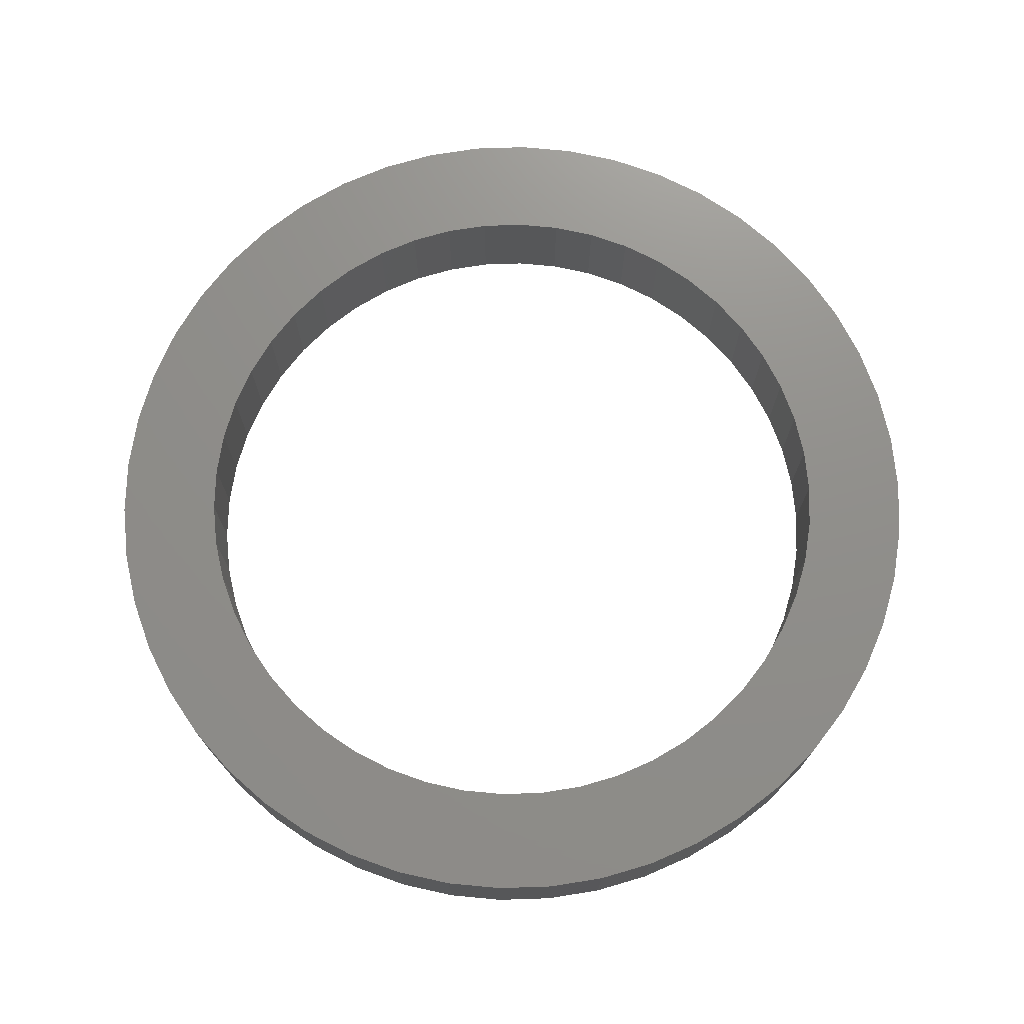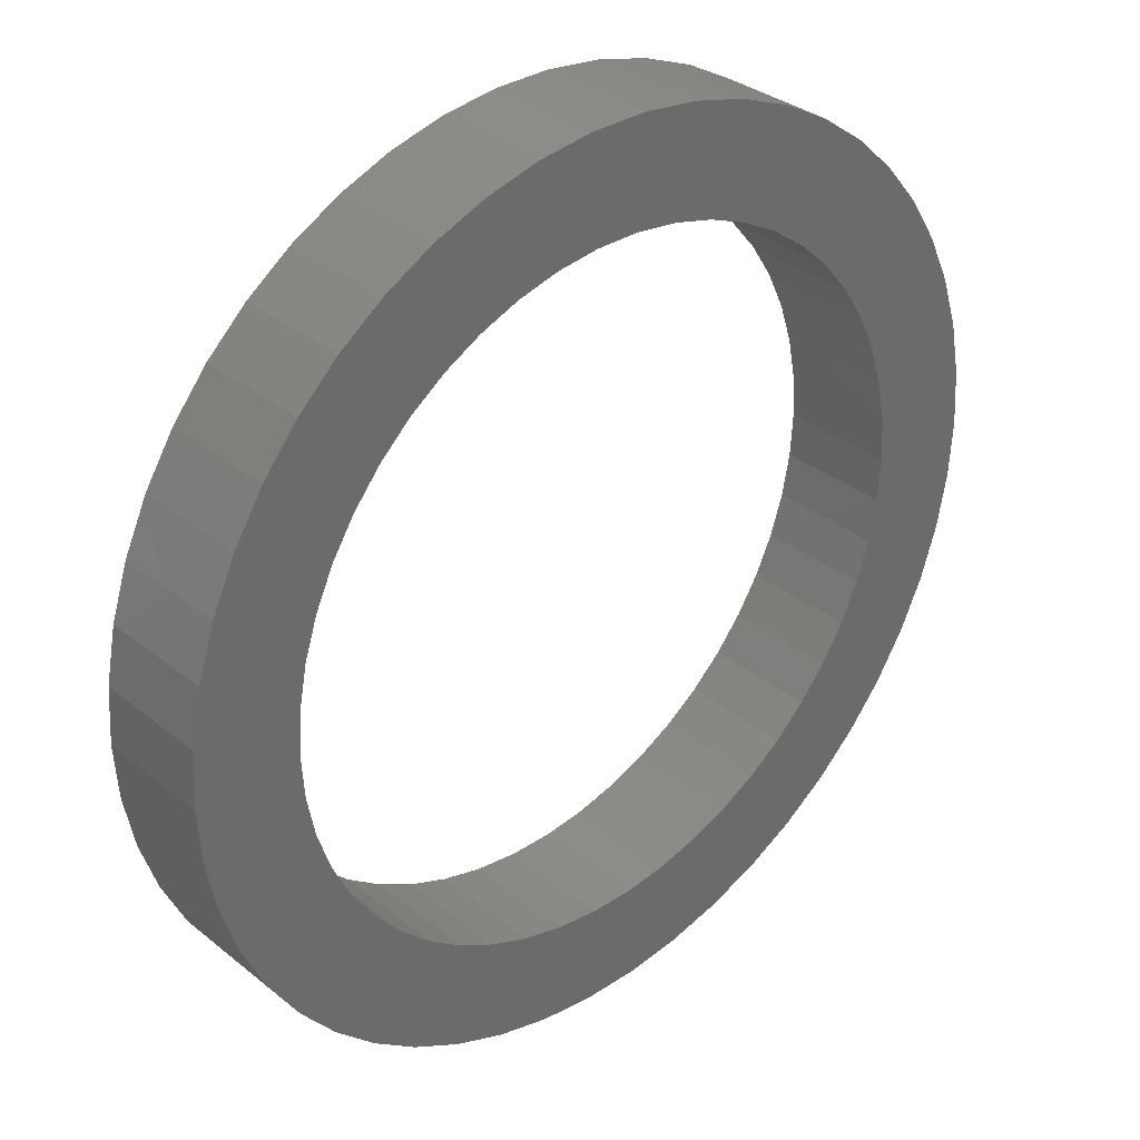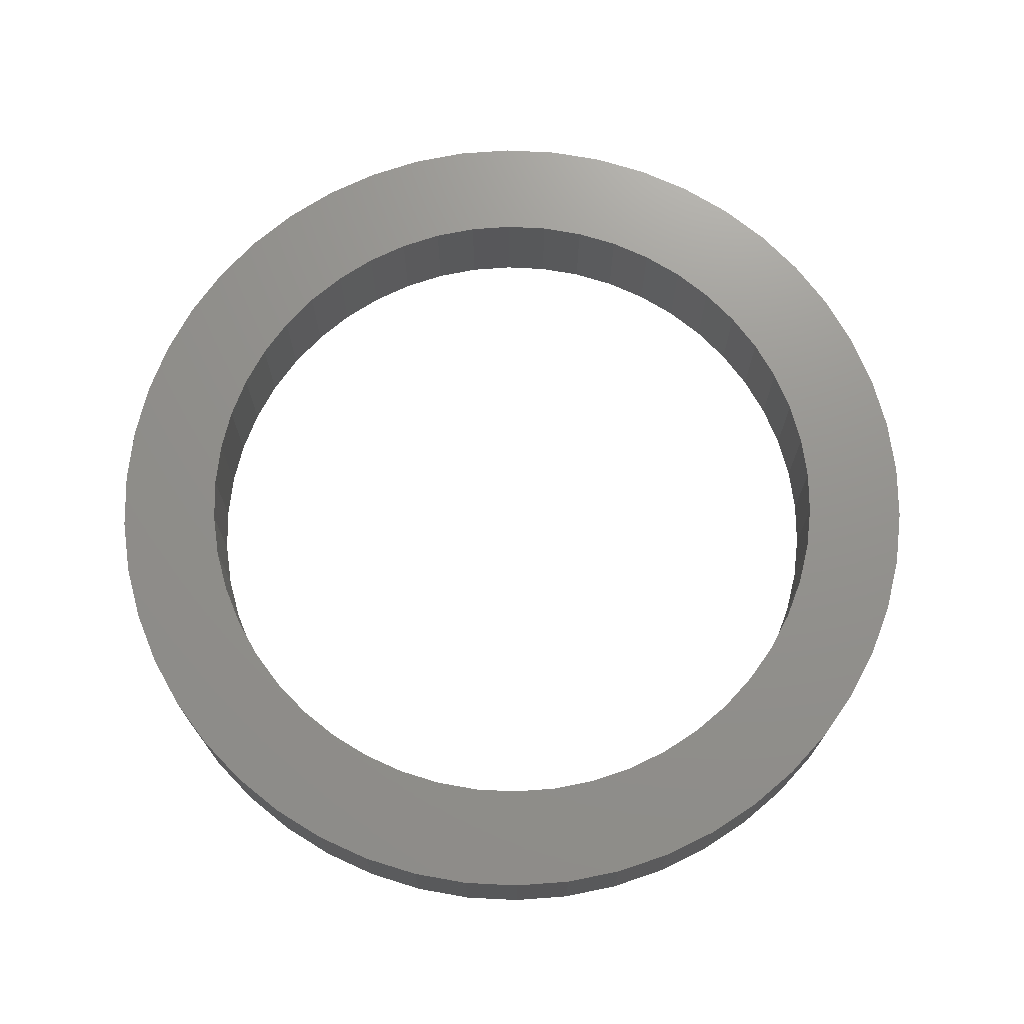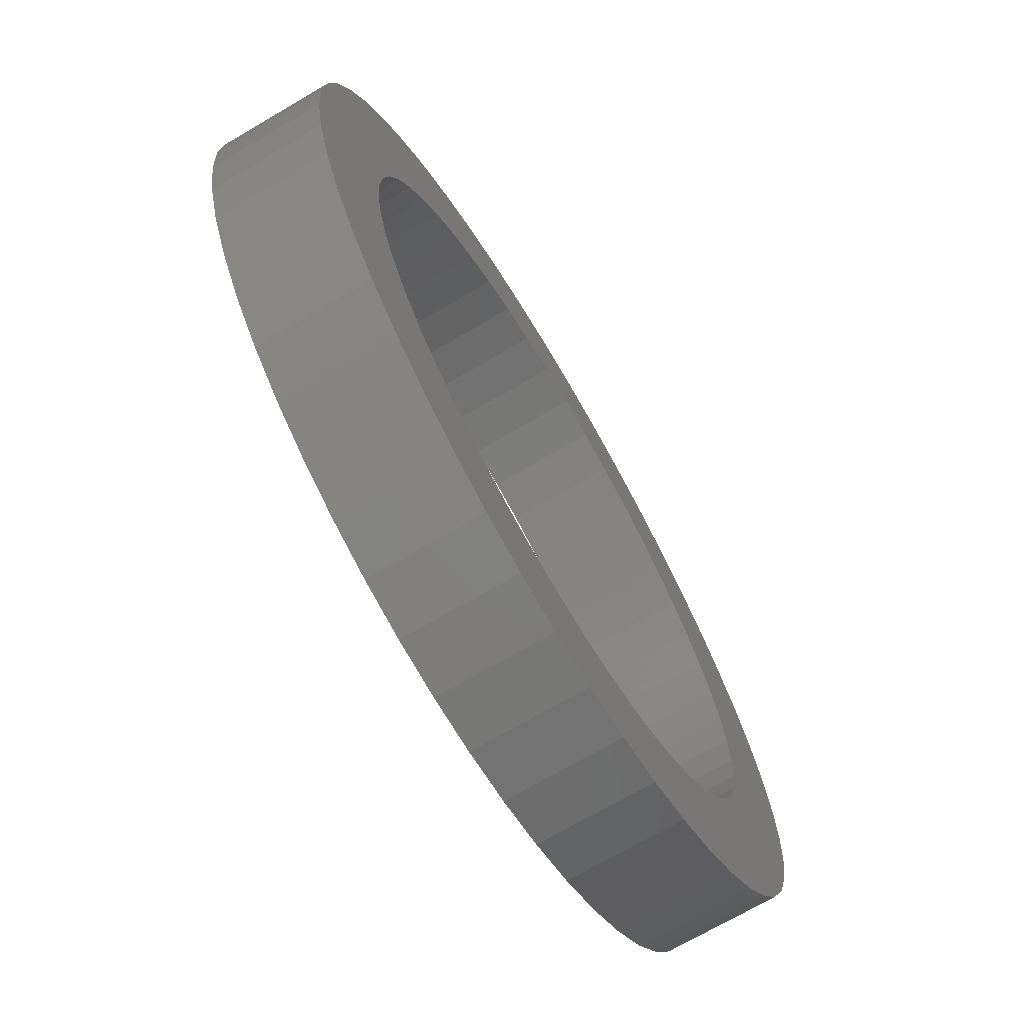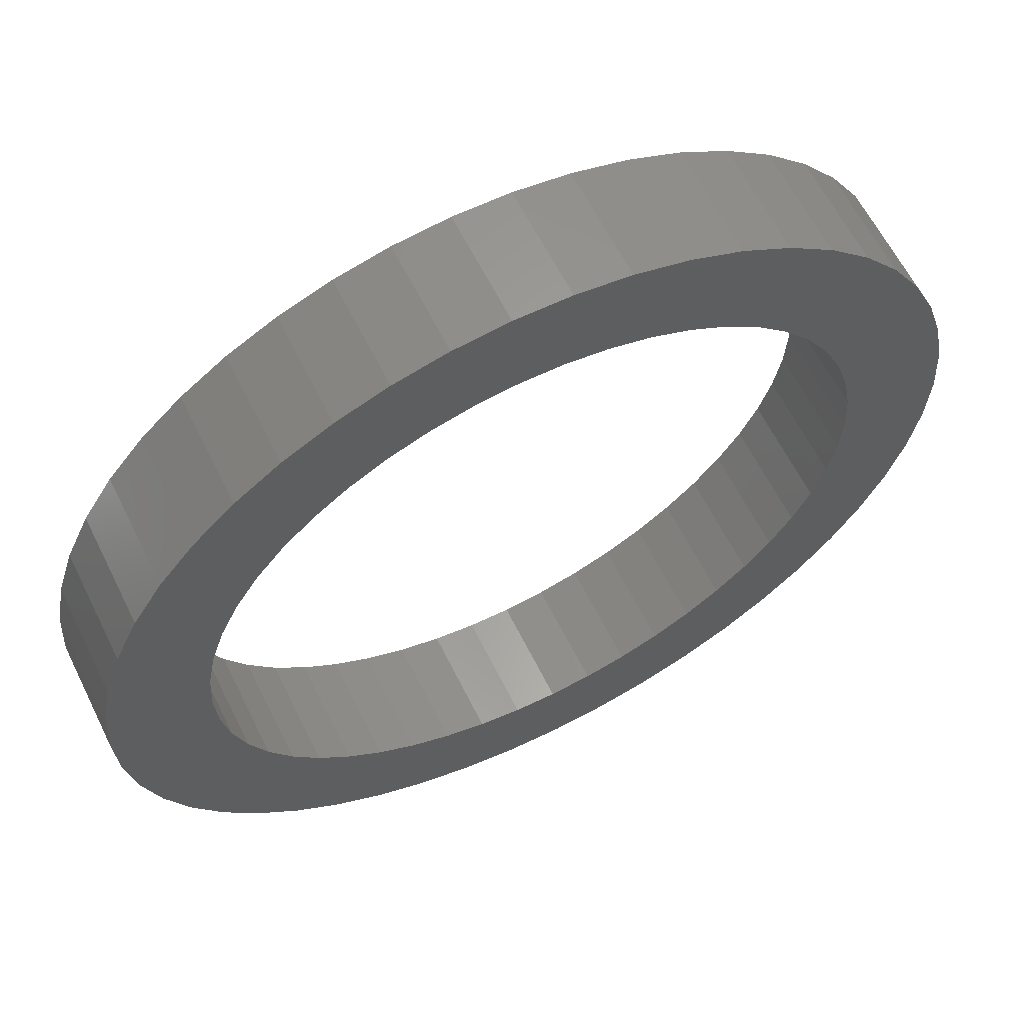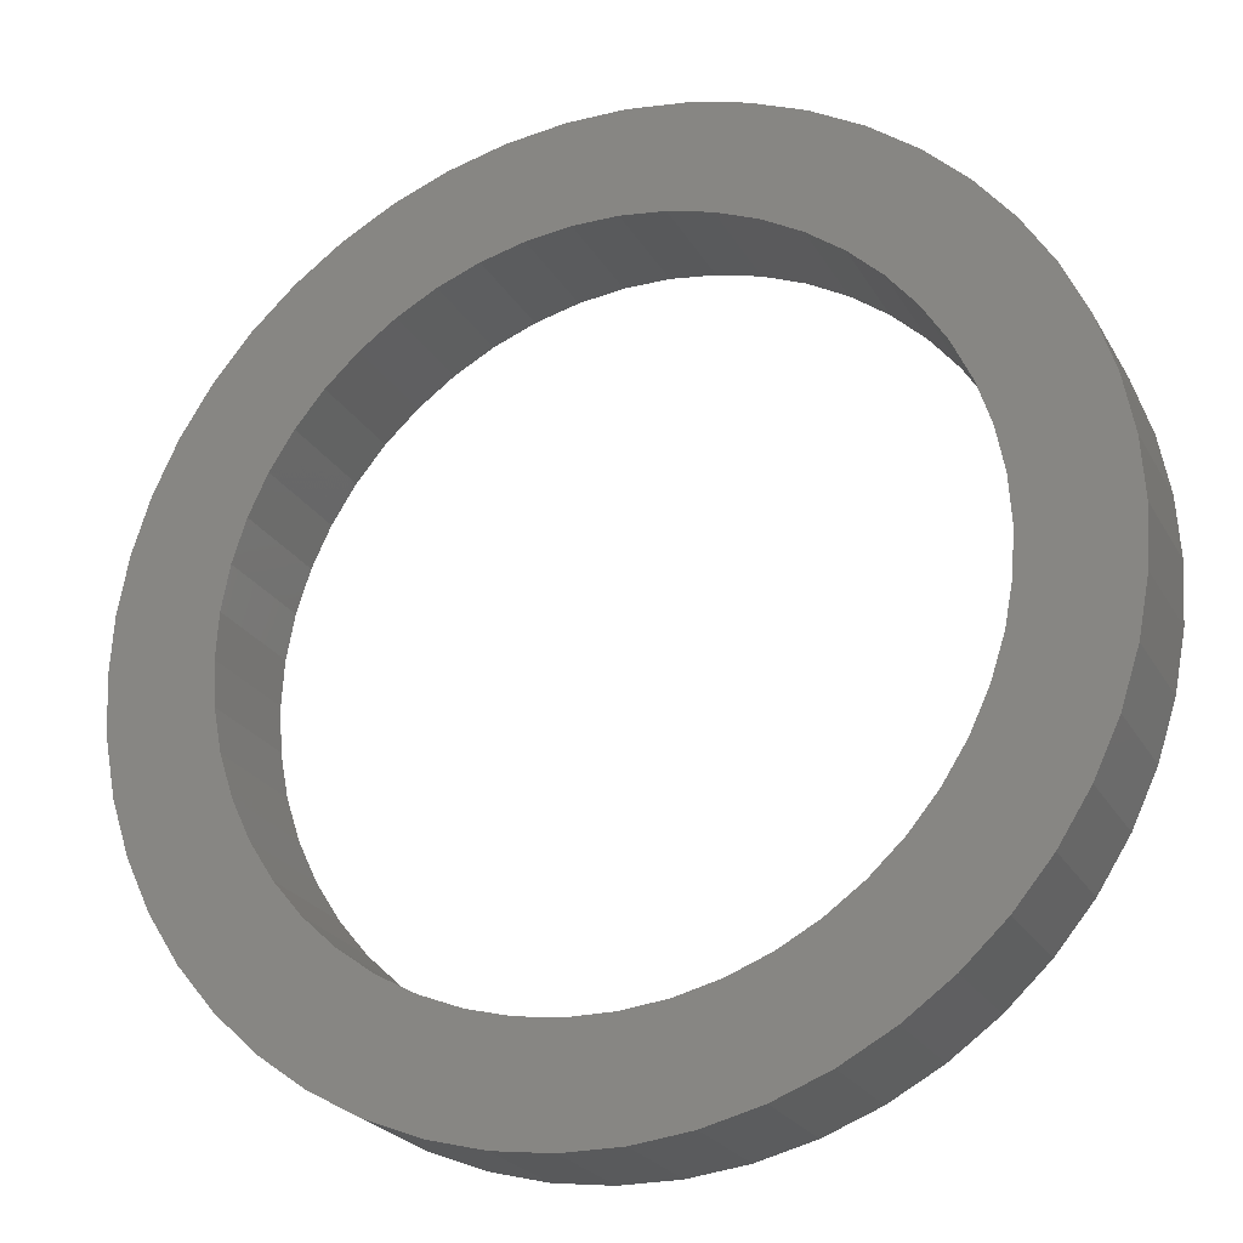
<metadata>
{"format":"stl","ext":"stl","renderer":"f3d","projection":"perspective","resolution":1024,"background":"white","views":[{"elev":73.1,"azim":77.3,"up":"+Z"},{"elev":33.1,"azim":-42.3,"up":"+Y"},{"elev":71.6,"azim":125.3,"up":"+Z"},{"elev":-70.8,"azim":120.4,"up":"+Y"},{"elev":61.7,"azim":-26.3,"up":"+Y"},{"elev":-23.4,"azim":22.7,"up":"+Y"}]}
</metadata>
<code>
# stl→obj: 200 verts, 400 faces
v 39 0 10
v 38.69 4.888 0
v 38.69 4.888 10
v 39 0 0
v -39 0 0
v -38.69 4.888 10
v -38.69 4.888 0
v -39 0 10
v 2.449 38.92 0
v -2.449 38.92 10
v 2.449 38.92 10
v -2.449 38.92 0
v -2.449 -38.92 0
v 2.449 -38.92 10
v -2.449 -38.92 10
v 2.449 -38.92 0
v 28.43 26.7 0
v 24.86 30.05 10
v 28.43 26.7 10
v 24.86 30.05 0
v -24.86 30.05 0
v -28.43 26.7 10
v -24.86 30.05 10
v -28.43 26.7 0
v -12.05 37.09 0
v -16.61 35.29 10
v -12.05 37.09 10
v -16.61 35.29 0
v 36.26 14.36 10
v 34.18 18.79 0
v 34.18 18.79 10
v 36.26 14.36 0
v 31.55 22.92 0
v 31.55 22.92 10
v 16.61 35.29 0
v 12.05 37.09 10
v 16.61 35.29 10
v 12.05 37.09 0
v 20.9 32.93 0
v 20.9 32.93 10
v -36.26 14.36 0
v -34.18 18.79 10
v -34.18 18.79 0
v -36.26 14.36 10
v -31.55 22.92 0
v -31.55 22.92 10
v -37.77 9.699 0
v -37.77 9.699 10
v -7.308 38.31 0
v -7.308 38.31 10
v 37.77 9.699 10
v 37.77 9.699 0
v 7.308 38.31 10
v 7.308 38.31 0
v 30 0 10
v 29.76 3.76 10
v 38.69 -4.888 10
v 29.06 7.461 10
v 29.76 -3.76 10
v 27.89 11.04 10
v 37.77 -9.699 10
v 26.29 14.45 10
v 29.06 -7.461 10
v 36.26 -14.36 10
v 24.27 17.63 10
v 21.87 20.54 10
v 19.12 23.12 10
v 16.07 25.33 10
v 12.77 27.14 10
v 9.271 28.53 10
v 5.621 29.47 10
v 1.884 29.94 10
v -1.884 29.94 10
v -5.621 29.47 10
v -9.271 28.53 10
v -12.77 27.14 10
v -16.07 25.33 10
v -20.9 32.93 10
v -19.12 23.12 10
v -21.87 20.54 10
v -24.27 17.63 10
v -26.29 14.45 10
v -27.89 11.04 10
v -29.06 7.461 10
v 27.89 -11.04 10
v 34.18 -18.79 10
v 26.29 -14.45 10
v 31.55 -22.92 10
v 24.27 -17.63 10
v 28.43 -26.7 10
v 21.87 -20.54 10
v 24.86 -30.05 10
v 19.12 -23.12 10
v 20.9 -32.93 10
v 16.07 -25.33 10
v 16.61 -35.29 10
v 12.77 -27.14 10
v 12.05 -37.09 10
v 9.271 -28.53 10
v 7.308 -38.31 10
v 5.621 -29.47 10
v 1.884 -29.94 10
v -1.884 -29.94 10
v -5.621 -29.47 10
v -7.308 -38.31 10
v -9.271 -28.53 10
v -12.05 -37.09 10
v -12.77 -27.14 10
v -16.61 -35.29 10
v -16.07 -25.33 10
v -20.9 -32.93 10
v -19.12 -23.12 10
v -24.86 -30.05 10
v -21.87 -20.54 10
v -28.43 -26.7 10
v -24.27 -17.63 10
v -31.55 -22.92 10
v -26.29 -14.45 10
v -34.18 -18.79 10
v -27.89 -11.04 10
v -36.26 -14.36 10
v -29.06 -7.461 10
v -37.77 -9.699 10
v -29.76 -3.76 10
v -38.69 -4.888 10
v -30 0 10
v -29.76 3.76 10
v -20.9 32.93 0
v 38.69 -4.888 0
v 31.55 -22.92 0
v 28.43 -26.7 0
v 37.77 -9.699 0
v 36.26 -14.36 0
v -34.18 -18.79 0
v -36.26 -14.36 0
v 30 0 0
v 29.76 -3.76 0
v 29.06 -7.461 0
v 29.76 3.76 0
v 27.89 -11.04 0
v 34.18 -18.79 0
v 26.29 -14.45 0
v 29.06 7.461 0
v 24.27 -17.63 0
v 21.87 -20.54 0
v 24.86 -30.05 0
v 19.12 -23.12 0
v 20.9 -32.93 0
v 16.07 -25.33 0
v 16.61 -35.29 0
v 12.77 -27.14 0
v 12.05 -37.09 0
v 9.271 -28.53 0
v 7.308 -38.31 0
v 5.621 -29.47 0
v 1.884 -29.94 0
v -1.884 -29.94 0
v -5.621 -29.47 0
v -7.308 -38.31 0
v -9.271 -28.53 0
v -12.05 -37.09 0
v -12.77 -27.14 0
v -16.61 -35.29 0
v -16.07 -25.33 0
v -20.9 -32.93 0
v -19.12 -23.12 0
v -24.86 -30.05 0
v -21.87 -20.54 0
v -28.43 -26.7 0
v -24.27 -17.63 0
v -31.55 -22.92 0
v -26.29 -14.45 0
v -27.89 -11.04 0
v -29.06 -7.461 0
v 27.89 11.04 0
v 26.29 14.45 0
v 24.27 17.63 0
v 21.87 20.54 0
v 19.12 23.12 0
v 16.07 25.33 0
v 12.77 27.14 0
v 9.271 28.53 0
v 5.621 29.47 0
v 1.884 29.94 0
v -1.884 29.94 0
v -5.621 29.47 0
v -9.271 28.53 0
v -12.77 27.14 0
v -16.07 25.33 0
v -19.12 23.12 0
v -21.87 20.54 0
v -24.27 17.63 0
v -26.29 14.45 0
v -27.89 11.04 0
v -29.06 7.461 0
v -29.76 3.76 0
v -30 0 0
v -37.77 -9.699 0
v -29.76 -3.76 0
v -38.69 -4.888 0
f 1 2 3
f 2 1 4
f 5 6 7
f 6 5 8
f 9 10 11
f 10 9 12
f 13 14 15
f 14 13 16
f 17 18 19
f 18 17 20
f 21 22 23
f 22 21 24
f 25 26 27
f 26 25 28
f 29 30 31
f 30 29 32
f 31 33 34
f 33 31 30
f 35 36 37
f 36 35 38
f 39 37 40
f 37 39 35
f 41 42 43
f 42 41 44
f 45 22 24
f 22 45 46
f 47 44 41
f 44 47 48
f 49 27 50
f 27 49 25
f 51 32 29
f 32 51 52
f 3 52 51
f 52 3 2
f 34 17 19
f 17 34 33
f 38 53 36
f 53 38 54
f 54 11 53
f 11 54 9
f 20 40 18
f 40 20 39
f 43 46 45
f 46 43 42
f 7 48 47
f 48 7 6
f 55 1 3
f 56 3 51
f 1 55 57
f 58 51 29
f 59 57 55
f 60 29 31
f 57 59 61
f 62 31 34
f 63 61 59
f 61 63 64
f 3 56 55
f 51 58 56
f 65 34 19
f 29 60 58
f 31 62 60
f 66 19 18
f 34 65 62
f 19 66 65
f 67 18 40
f 18 67 66
f 68 40 37
f 40 68 67
f 37 69 68
f 36 69 37
f 36 70 69
f 53 70 36
f 53 71 70
f 11 71 53
f 11 72 71
f 11 73 72
f 10 73 11
f 10 74 73
f 50 74 10
f 50 75 74
f 27 75 50
f 27 76 75
f 26 76 27
f 76 26 77
f 78 77 26
f 77 78 79
f 23 79 78
f 79 23 80
f 22 80 23
f 80 22 81
f 46 81 22
f 81 46 82
f 42 82 46
f 82 42 83
f 44 83 42
f 83 44 84
f 85 64 63
f 64 85 86
f 87 86 85
f 86 87 88
f 89 88 87
f 88 89 90
f 91 90 89
f 90 91 92
f 93 92 91
f 92 93 94
f 95 94 93
f 94 95 96
f 97 96 95
f 97 98 96
f 99 98 97
f 99 100 98
f 101 100 99
f 101 14 100
f 102 14 101
f 103 14 102
f 103 15 14
f 104 15 103
f 104 105 15
f 106 105 104
f 106 107 105
f 108 107 106
f 109 108 110
f 108 109 107
f 111 110 112
f 110 111 109
f 113 112 114
f 115 114 116
f 112 113 111
f 117 116 118
f 119 118 120
f 114 115 113
f 121 120 122
f 123 122 124
f 125 124 126
f 48 84 44
f 116 117 115
f 84 48 127
f 118 119 117
f 6 127 48
f 120 121 119
f 127 6 126
f 122 123 121
f 8 126 6
f 124 125 123
f 126 8 125
f 28 78 26
f 78 28 128
f 128 23 78
f 23 128 21
f 12 50 10
f 50 12 49
f 57 4 1
f 4 57 129
f 90 130 88
f 130 90 131
f 64 132 61
f 132 64 133
f 61 129 57
f 129 61 132
f 134 121 135
f 121 134 119
f 136 4 129
f 137 129 132
f 4 136 2
f 138 132 133
f 139 2 136
f 140 133 141
f 2 139 52
f 142 141 130
f 143 52 139
f 52 143 32
f 129 137 136
f 132 138 137
f 144 130 131
f 133 140 138
f 141 142 140
f 145 131 146
f 130 144 142
f 131 145 144
f 147 146 148
f 146 147 145
f 149 148 150
f 148 149 147
f 150 151 149
f 152 151 150
f 152 153 151
f 154 153 152
f 154 155 153
f 16 155 154
f 16 156 155
f 16 157 156
f 13 157 16
f 13 158 157
f 159 158 13
f 159 160 158
f 161 160 159
f 161 162 160
f 163 162 161
f 162 163 164
f 165 164 163
f 164 165 166
f 167 166 165
f 166 167 168
f 169 168 167
f 168 169 170
f 171 170 169
f 170 171 172
f 134 172 171
f 172 134 173
f 135 173 134
f 173 135 174
f 175 32 143
f 32 175 30
f 176 30 175
f 30 176 33
f 177 33 176
f 33 177 17
f 178 17 177
f 17 178 20
f 179 20 178
f 20 179 39
f 180 39 179
f 39 180 35
f 181 35 180
f 181 38 35
f 182 38 181
f 182 54 38
f 183 54 182
f 183 9 54
f 184 9 183
f 185 9 184
f 185 12 9
f 186 12 185
f 186 49 12
f 187 49 186
f 187 25 49
f 188 25 187
f 28 188 189
f 188 28 25
f 128 189 190
f 189 128 28
f 21 190 191
f 24 191 192
f 190 21 128
f 45 192 193
f 43 193 194
f 191 24 21
f 41 194 195
f 47 195 196
f 7 196 197
f 198 174 135
f 192 45 24
f 174 198 199
f 193 43 45
f 200 199 198
f 194 41 43
f 199 200 197
f 195 47 41
f 5 197 200
f 196 7 47
f 197 5 7
f 150 94 96
f 94 150 148
f 146 90 92
f 90 146 131
f 88 141 86
f 141 88 130
f 135 123 198
f 123 135 121
f 152 96 98
f 96 152 150
f 154 98 100
f 98 154 152
f 16 100 14
f 100 16 154
f 86 133 64
f 133 86 141
f 159 15 105
f 15 159 13
f 163 107 109
f 107 163 161
f 161 105 107
f 105 161 159
f 169 117 171
f 117 169 115
f 169 113 115
f 113 169 167
f 198 125 200
f 125 198 123
f 200 8 5
f 8 200 125
f 148 92 94
f 92 148 146
f 171 119 134
f 119 171 117
f 165 109 111
f 109 165 163
f 167 111 113
f 111 167 165
f 136 56 139
f 56 136 55
f 126 196 127
f 196 126 197
f 185 72 73
f 72 185 184
f 156 103 102
f 103 156 157
f 179 66 67
f 66 179 178
f 191 79 80
f 79 191 190
f 188 75 76
f 75 188 187
f 142 85 140
f 85 142 87
f 175 62 176
f 62 175 60
f 176 65 177
f 65 176 62
f 182 69 70
f 69 182 181
f 183 70 71
f 70 183 182
f 180 67 68
f 67 180 179
f 83 193 82
f 193 83 194
f 81 191 80
f 191 81 192
f 84 194 83
f 194 84 195
f 189 76 77
f 76 189 188
f 187 74 75
f 74 187 186
f 155 102 101
f 102 155 156
f 143 60 175
f 60 143 58
f 139 58 143
f 58 139 56
f 177 66 178
f 66 177 65
f 184 71 72
f 71 184 183
f 181 68 69
f 68 181 180
f 82 192 81
f 192 82 193
f 127 195 84
f 195 127 196
f 190 77 79
f 77 190 189
f 186 73 74
f 73 186 185
f 145 89 144
f 89 145 91
f 140 63 138
f 63 140 85
f 138 59 137
f 59 138 63
f 114 170 116
f 170 114 168
f 144 87 142
f 87 144 89
f 137 55 136
f 55 137 59
f 158 106 104
f 106 158 160
f 120 174 122
f 174 120 173
f 124 197 126
f 197 124 199
f 151 99 97
f 99 151 153
f 153 101 99
f 101 153 155
f 157 104 103
f 104 157 158
f 160 108 106
f 108 160 162
f 116 172 118
f 172 116 170
f 118 173 120
f 173 118 172
f 122 199 124
f 199 122 174
f 145 93 91
f 93 145 147
f 147 95 93
f 95 147 149
f 149 97 95
f 97 149 151
f 162 110 108
f 110 162 164
f 164 112 110
f 112 164 166
f 166 114 112
f 114 166 168

</code>
